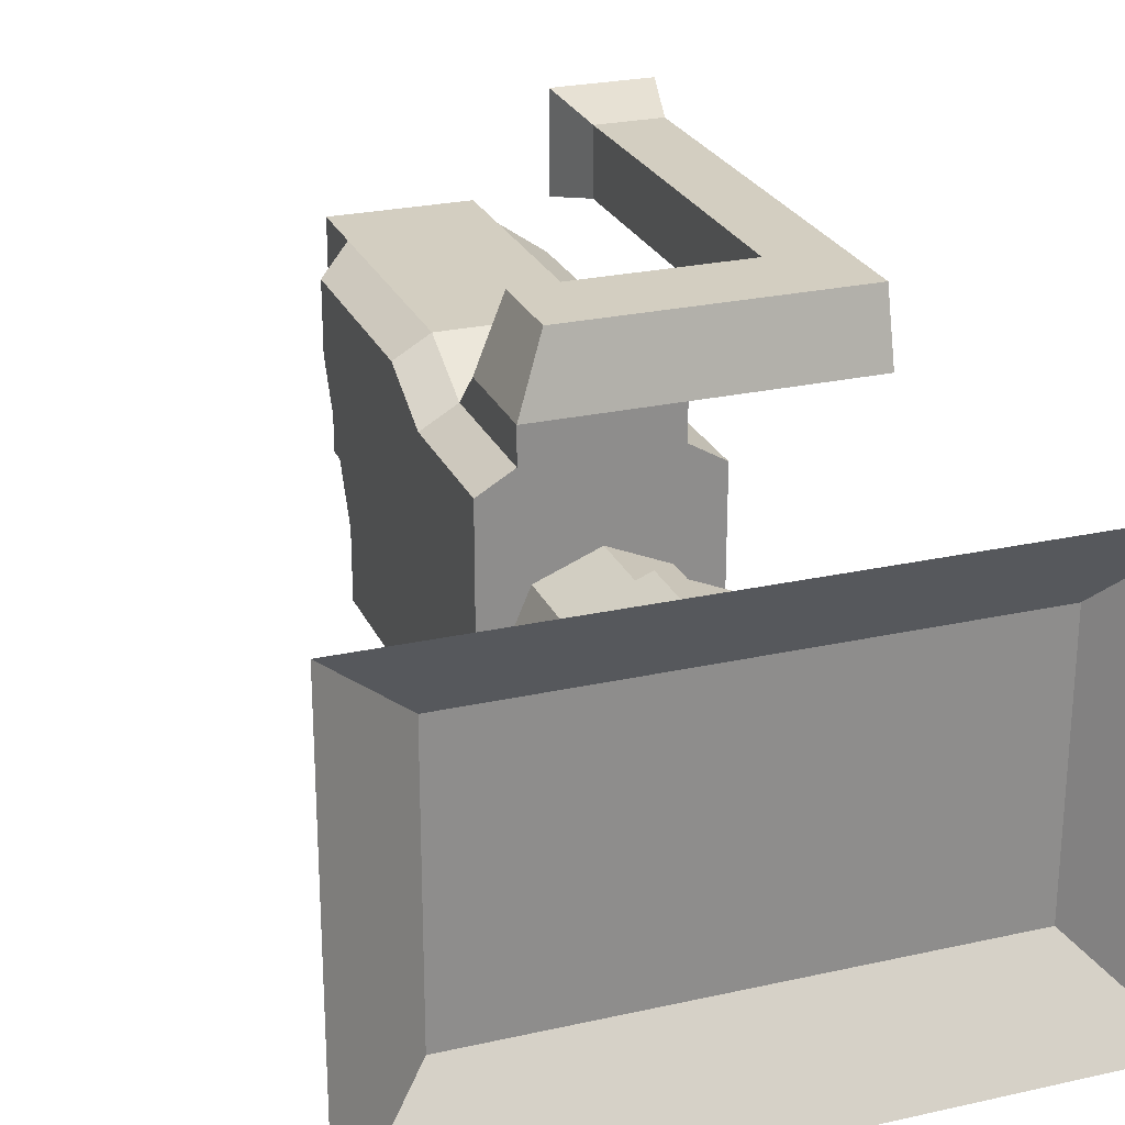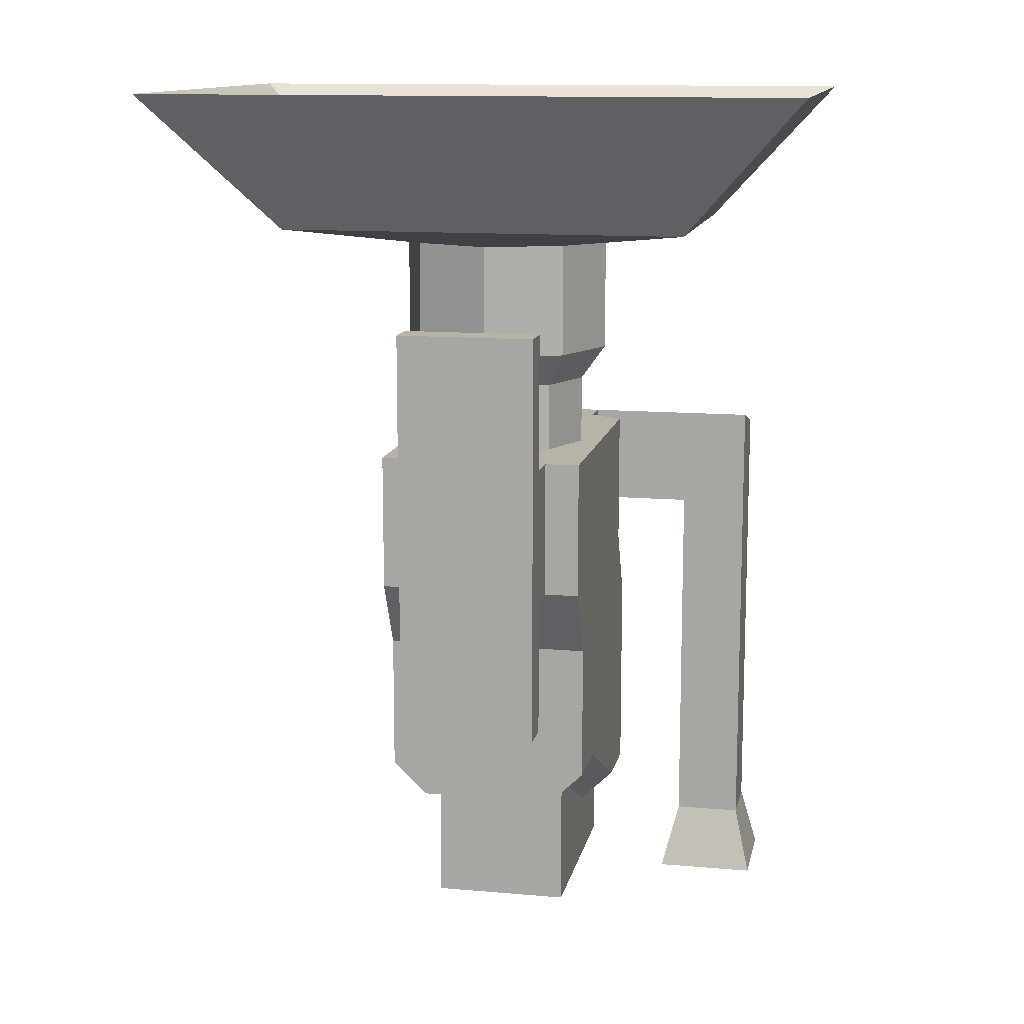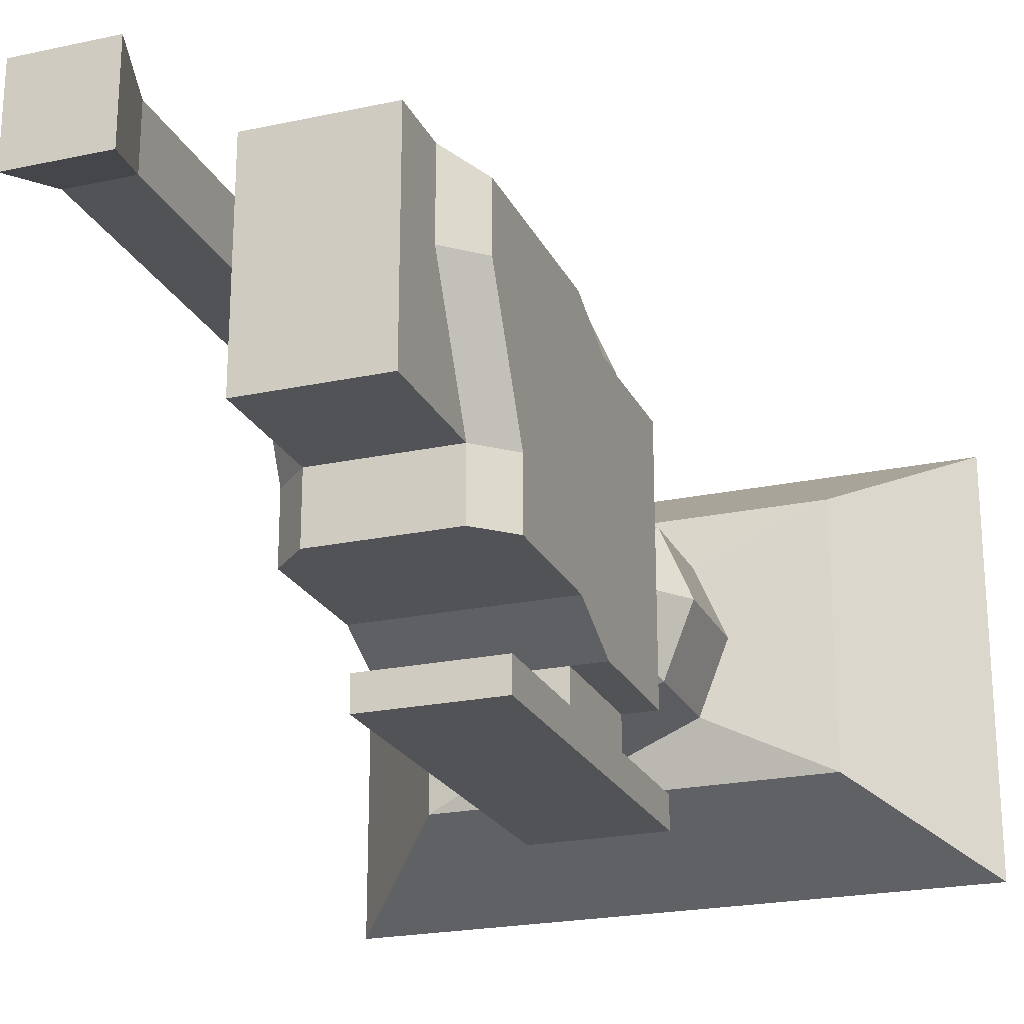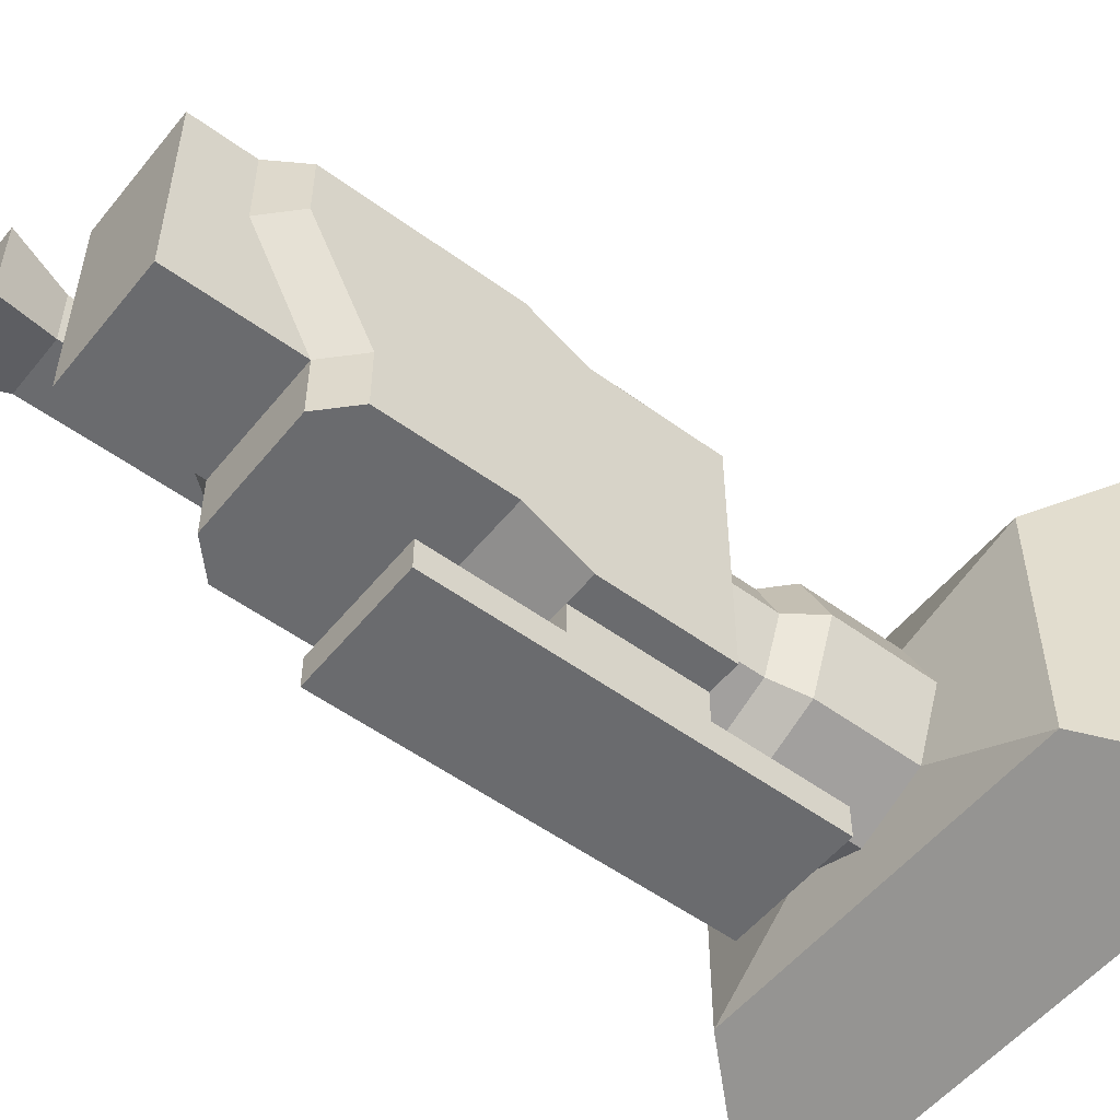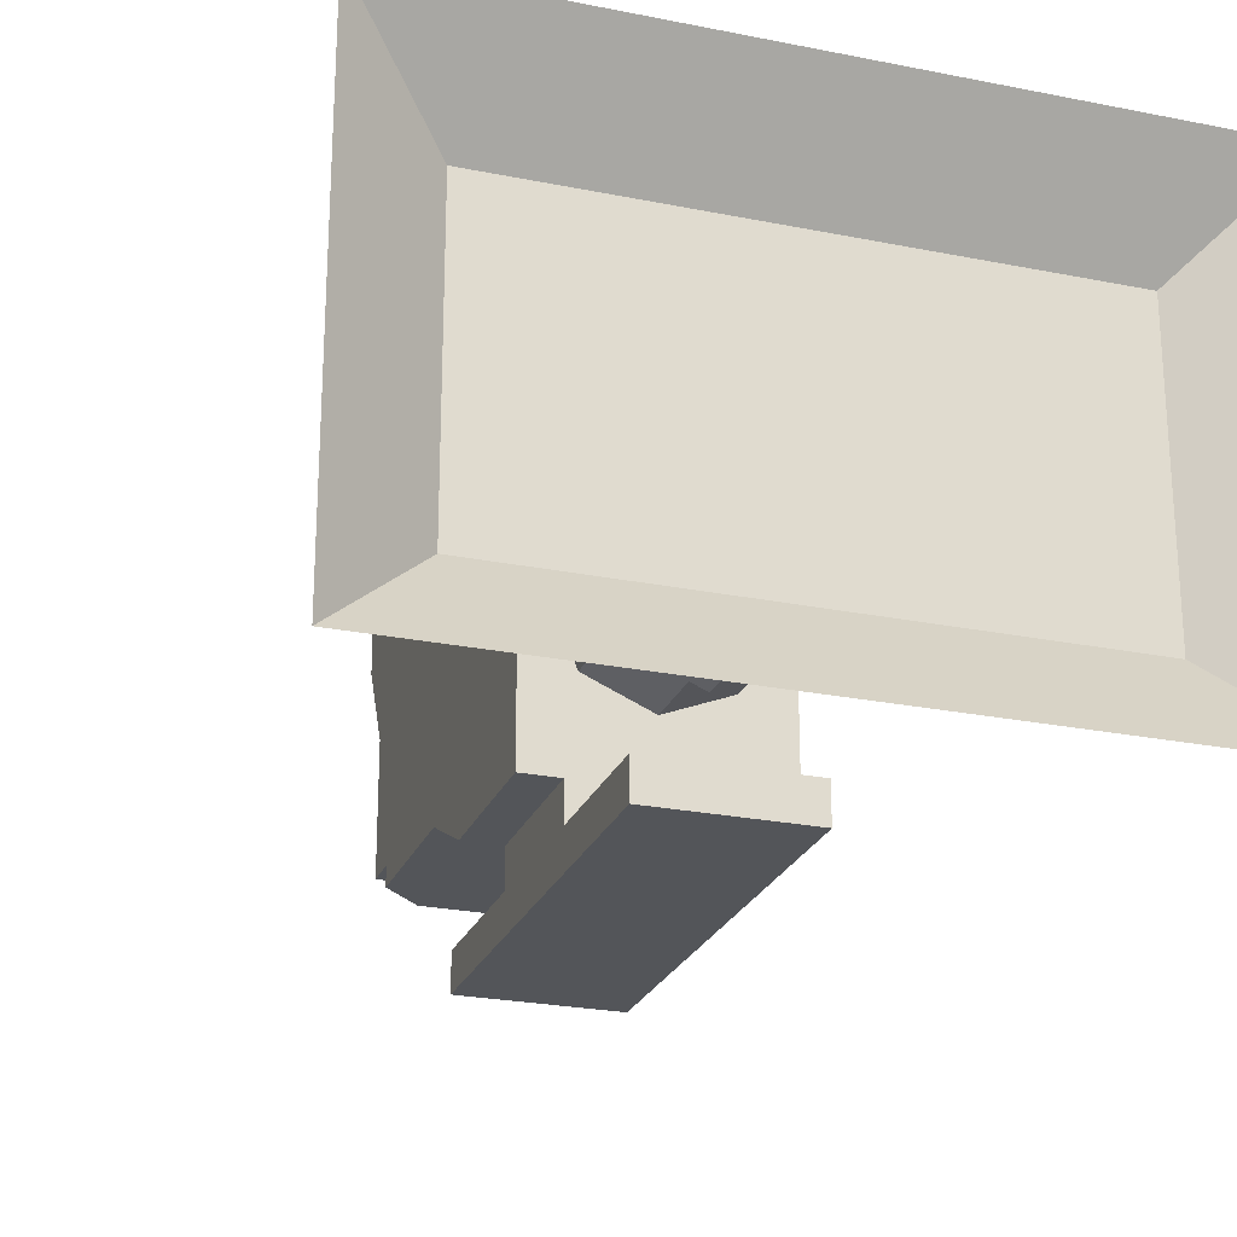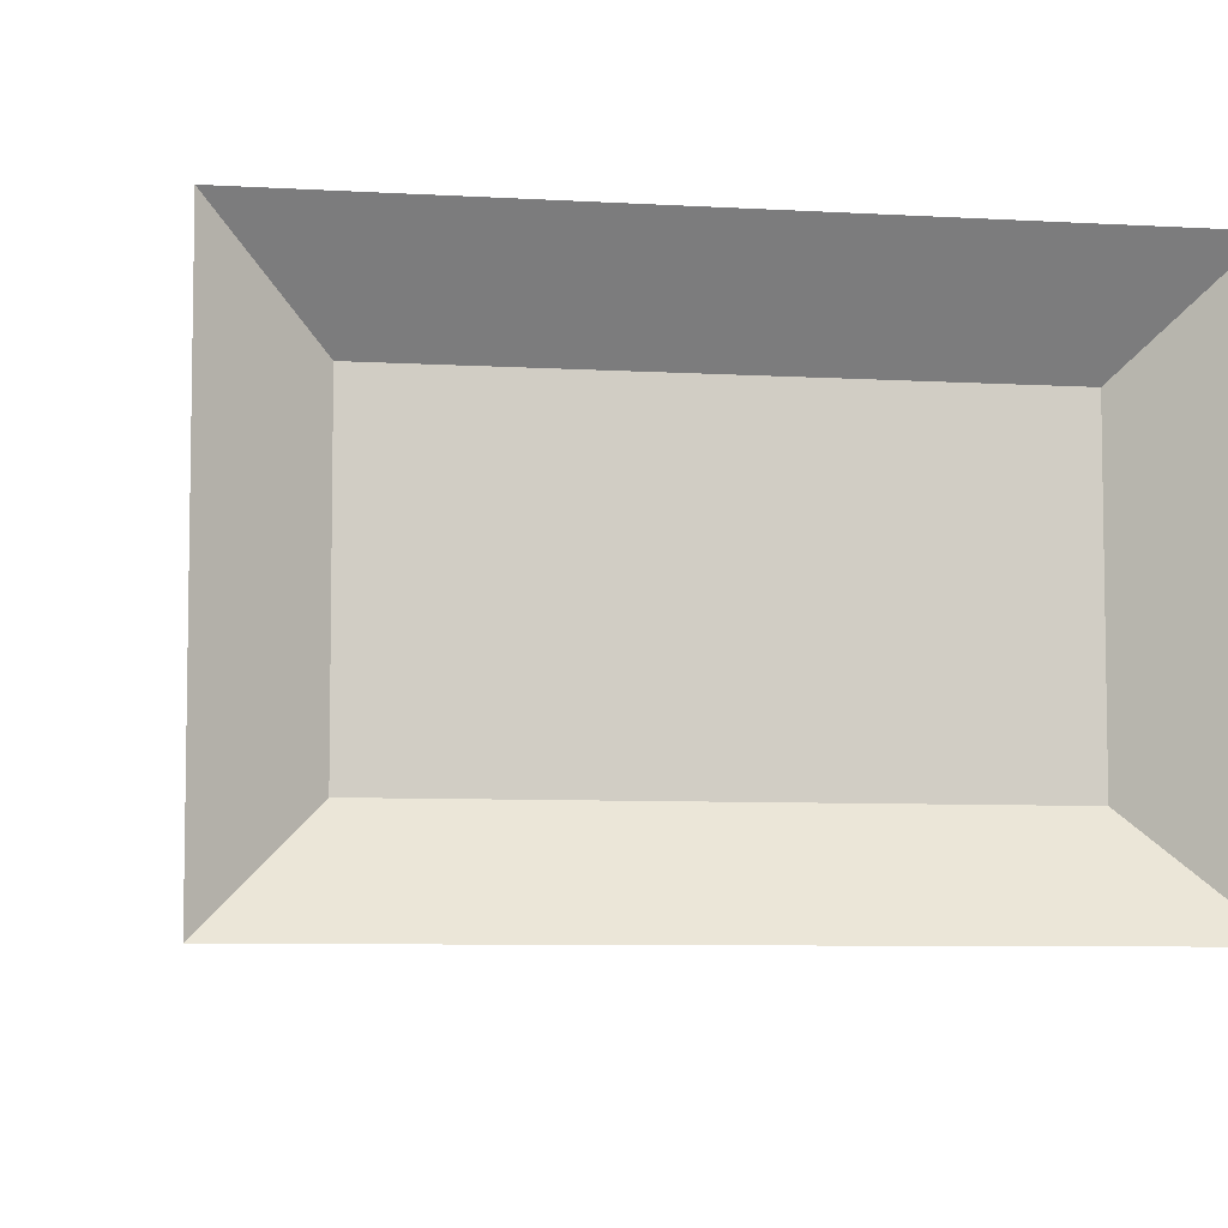
<metadata>
{"format":"obj","ext":"obj","renderer":"f3d","projection":"perspective","resolution":1024,"background":"white","views":[{"elev":25.1,"azim":-20.0,"up":"+Y"},{"elev":12.6,"azim":11.5,"up":"+Z"},{"elev":-22.4,"azim":-159.7,"up":"+Y"},{"elev":-53.4,"azim":-128.0,"up":"+Y"},{"elev":-24.3,"azim":-18.5,"up":"+Y"},{"elev":-6.8,"azim":-10.1,"up":"+Y"}]}
</metadata>
<code>
o digital_movie_camera
v 0.0008164 -0.02742 -0.231
v 0.0008164 -0.04542 -0.051
v 0.0008164 0.1166 -0.267
v 0.0008164 0.09858 -0.051
v 0.1088 -0.02742 -0.231
v 0.1088 -0.04542 -0.051
v 0.1088 0.1166 -0.267
v 0.1088 0.09858 -0.051
v 0.1088 -0.009424 -0.051
v 0.1088 0.06258 -0.051
v 0.1088 0.008576 -0.231
v 0.1088 0.08058 -0.267
v 0.0008164 -0.009424 -0.051
v 0.0008164 0.06258 -0.051
v 0.0008164 0.008576 -0.231
v 0.0008164 0.08058 -0.267
v 0.08499 -0.004342 -0.051
v 0.0239 -0.003597 -0.051
v 0.09082 0.008576 -0.2482
v 0.01882 0.008576 -0.2482
v 0.08573 0.05675 -0.051
v 0.02464 0.05749 -0.051
v 0.09082 0.08058 -0.2842
v 0.01882 0.08058 -0.2842
v 0.09082 0.1091 -0.051
v 0.01882 0.1091 -0.051
v 0.01882 0.1271 -0.2842
v 0.09082 0.1271 -0.2842
v 0.01882 -0.04542 -0.051
v 0.09082 -0.04542 -0.051
v 0.09082 -0.02742 -0.2482
v 0.01882 -0.02742 -0.2482
v 0.01882 0.1271 -0.159
v 0.01882 0.1091 -0.123
v 0.09082 0.1271 -0.159
v 0.09082 0.1091 -0.123
v 0.09082 -0.04542 -0.123
v 0.09082 -0.02742 -0.159
v 0.01882 -0.04542 -0.123
v 0.01882 -0.02742 -0.159
v 0.1088 0.008576 -0.159
v 0.1088 -0.009424 -0.123
v 0.0008164 -0.009424 -0.123
v 0.0008164 0.008576 -0.159
v 0.0008164 0.06258 -0.123
v 0.0008164 0.08058 -0.159
v 0.1088 0.08058 -0.159
v 0.1088 0.06258 -0.123
v 0.1088 0.1166 -0.159
v 0.1088 0.09858 -0.123
v 0.1088 -0.04542 -0.123
v 0.1088 -0.02742 -0.159
v 0.0008164 0.1166 -0.159
v 0.0008164 0.09858 -0.123
v 0.0008164 -0.04542 -0.123
v 0.0008164 -0.02742 -0.159
v 0.05429 -0.01662 -0.051
v 0.05534 0.06977 -0.051
v 0.01162 0.0271 -0.051
v 0.09801 0.02605 -0.051
v 0.1088 0.02658 -0.051
v 0.0008164 0.02658 -0.051
v 0.05482 -0.04542 -0.051
v 0.05482 0.1091 -0.051
v 0.05429 -0.01662 -0.015
v 0.08499 -0.004342 -0.015
v 0.09801 0.02605 -0.015
v 0.08573 0.05675 -0.015
v 0.05534 0.06977 -0.015
v 0.02464 0.05749 -0.015
v 0.01162 0.0271 -0.015
v 0.0239 -0.003597 -0.015
v 0.05413 -0.02958 0.003004
v 0.09404 -0.01362 0.003004
v 0.111 0.02589 0.003004
v 0.09501 0.0658 0.003004
v 0.0555 0.08273 0.003004
v 0.01559 0.06677 0.003004
v -0.001339 0.02726 0.003004
v 0.01462 -0.01265 0.003004
v 0.05413 -0.02958 0.0623
v 0.09404 -0.01362 0.0623
v 0.111 0.02589 0.0623
v 0.09501 0.0658 0.0623
v 0.0555 0.08273 0.0623
v 0.01559 0.06677 0.0623
v -0.001339 0.02726 0.0623
v 0.01462 -0.01265 0.0623
v 0.1628 -0.04542 0.07122
v 0.1628 0.09858 0.07122
v -0.05318 0.09858 0.07122
v -0.05318 -0.04542 0.07122
v 0.01882 -0.06342 -0.051
v 0.01882 -0.06342 -0.123
v 0.09082 -0.06342 -0.123
v 0.09082 -0.06342 -0.051
v 0.01882 -0.08142 -0.051
v 0.01882 -0.08142 -0.123
v 0.09082 -0.08142 -0.123
v 0.09082 -0.08142 -0.051
v 0.01882 -0.08142 0.021
v 0.09082 -0.08142 0.021
v 0.09082 -0.06342 0.021
v 0.01882 -0.06342 0.021
v 0.09082 -0.08142 -0.195
v 0.01882 -0.08142 -0.195
v 0.01882 -0.06342 -0.195
v 0.09082 -0.06342 -0.195
v 0.01882 0.1271 -0.051
v 0.09082 0.1271 -0.051
v 0.09082 0.1271 -0.105
v 0.01882 0.1271 -0.105
v 0.03322 0.1631 -0.06039
v 0.09082 0.1631 -0.06039
v 0.09082 0.1631 -0.105
v 0.03322 0.1631 -0.105
v 0.1448 0.1631 -0.105
v 0.1448 0.1631 -0.06039
v 0.1448 0.1271 -0.051
v 0.1448 0.1271 -0.105
v 0.1808 0.1631 -0.105
v 0.1808 0.1631 -0.06039
v 0.1808 0.1271 -0.051
v 0.1808 0.1271 -0.105
v 0.1808 0.1631 -0.303
v 0.1808 0.1271 -0.303
v 0.1448 0.1271 -0.303
v 0.1448 0.1631 -0.303
v 0.1898 0.1721 -0.339
v 0.1898 0.1181 -0.339
v 0.1358 0.1181 -0.339
v 0.1358 0.1721 -0.339
v 0.09082 0.08058 -0.3202
v 0.01882 0.08058 -0.3202
v 0.09082 0.008576 -0.3202
v 0.01882 0.008576 -0.3202
v 0.01882 0.1271 -0.3202
v 0.09082 0.1271 -0.3202
v -0.118 -0.08862 0.1432
v 0.2276 -0.08862 0.1432
v 0.2276 0.1418 0.1432
v -0.118 0.1418 0.1432
v -0.0719 -0.04254 0.1072
v 0.1815 -0.04254 0.1072
v 0.1815 0.0957 0.1072
v -0.0719 0.0957 0.1072
g digital_movie_camera
f 2 55 39 29
f 3 27 24 16
f 5 31 19 11
f 8 50 36 25
f 12 23 28 7
f 15 20 32 1
f 20 136 135 19
f 21 68 67 60
f 26 34 54 4
f 30 37 51 6
f 34 36 35 33
f 57 65 72 18
f 59 71 70 22
f 66 74 73 65
f 69 77 76 68
f 76 84 83 75
f 80 88 87 79
f 82 89 92 88 81
f 85 86 91 90 84
f 93 104 103 96
f 95 108 107 94
f 98 99 100 97
f 98 106 105 99
f 100 102 101 97
f 110 114 113 109
f 110 119 118 114
f 117 128 127 120
f 119 123 122 118
f 130 131 132 129
f 139 143 146 142
f 141 145 144 140
f 16 24 20 15
f 17 66 65 57
f 18 72 71 59
f 19 31 32 20
f 19 135 133 23
f 22 70 69 58
f 23 133 138 28
f 26 109 112 34
f 33 53 54 34
f 36 50 49 35
f 37 95 94 39
f 65 73 80 72
f 68 76 75 67
f 74 82 81 73
f 77 85 84 76
f 79 87 86 78
f 83 84 90 89 82
f 89 140 139 92
f 91 142 141 90
f 102 103 104 101
f 106 107 108 105
f 111 120 119 110
f 114 115 116 113
f 114 118 117 115
f 118 122 121 117
f 120 124 123 119
f 120 127 126 124
f 121 125 128 117
f 126 130 129 125
f 128 132 131 127
f 144 145 146 143
f 3 53 33 27
f 5 52 38 31
f 11 19 23 12
f 28 35 49 7
f 30 96 95 37
f 31 38 40 32
f 32 40 56 1
f 34 112 111 36
f 39 94 93 29
f 58 69 68 21
f 60 67 66 17
f 71 79 78 70
f 73 81 88 80
f 75 83 82 74
f 78 86 85 77
f 87 88 92 91 86
f 90 141 140 89
f 94 98 97 93
f 94 107 106 98
f 96 100 99 95
f 96 103 102 100
f 97 101 104 93
f 99 105 108 95
f 109 113 116 112
f 122 123 124 121
f 124 126 125 121
f 125 129 132 128
f 127 131 130 126
f 133 135 136 134
f 134 137 138 133
f 140 144 143 139
f 142 146 145 141
f 1 56 44 15
f 4 54 45 14
f 6 51 42 9
f 7 49 47 12
f 10 48 50 8
f 11 41 52 5
f 12 47 41 11
f 13 43 55 2
f 13 62 14 45 43
f 15 44 46 16
f 16 46 53 3
f 27 33 35 28
f 28 138 137 27
f 36 111 110 25
f 41 47 48 42
f 42 48 10 61 9
f 42 51 52 41
f 43 45 46 44
f 44 56 55 43
f 45 54 53 46
f 47 49 50 48
f 67 75 74 66
f 70 78 77 69
f 72 80 79 71
f 92 139 142 91
f 112 116 115 111
f 115 117 120 111
f 2 29 18 13
f 8 25 21 10
f 9 17 30 6
f 9 61 60 17
f 14 22 26 4
f 14 62 59 22
f 17 57 63 30
f 18 59 62 13
f 21 60 61 10
f 22 58 64 26
f 24 134 136 20
f 25 64 58 21
f 25 110 109 26 64
f 27 137 134 24
f 29 63 57 18
f 29 93 96 30 63
f 37 39 40 38
f 38 52 51 37
f 39 55 56 40

</code>
